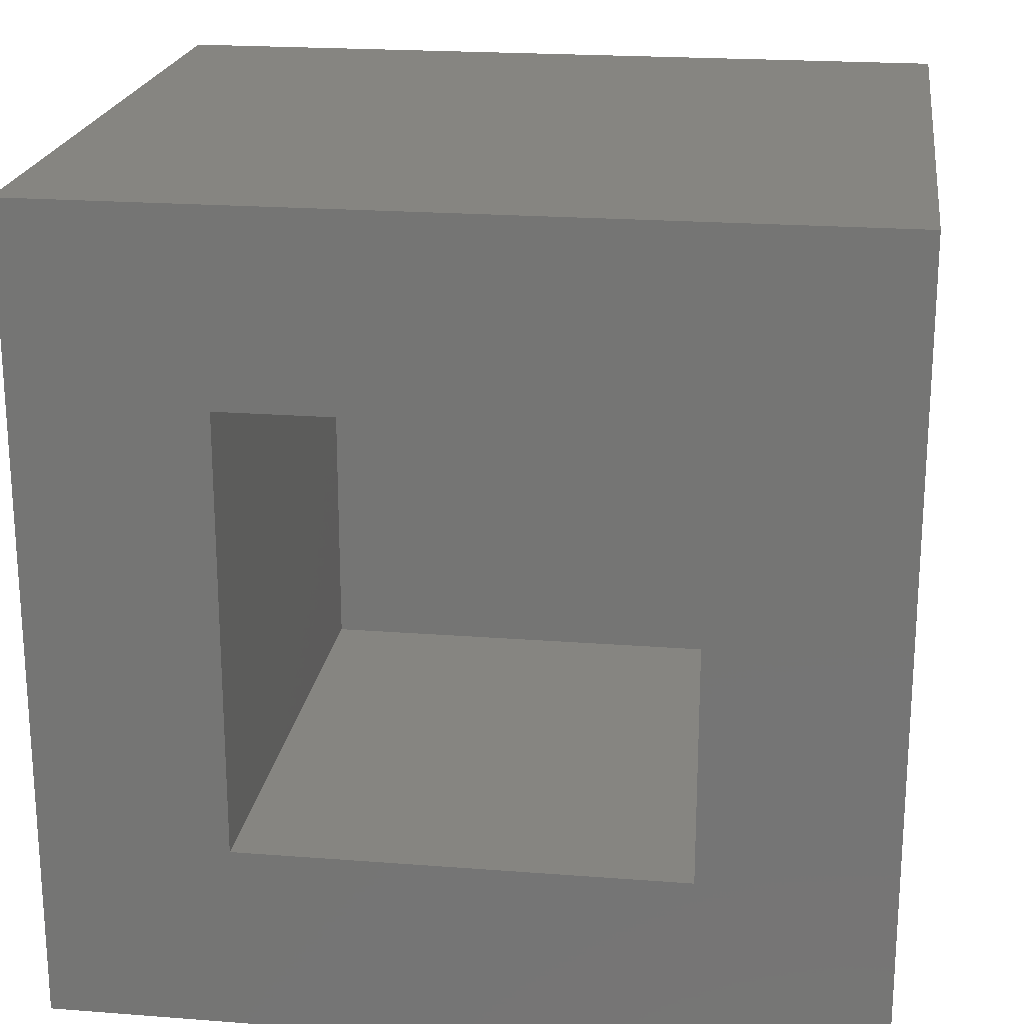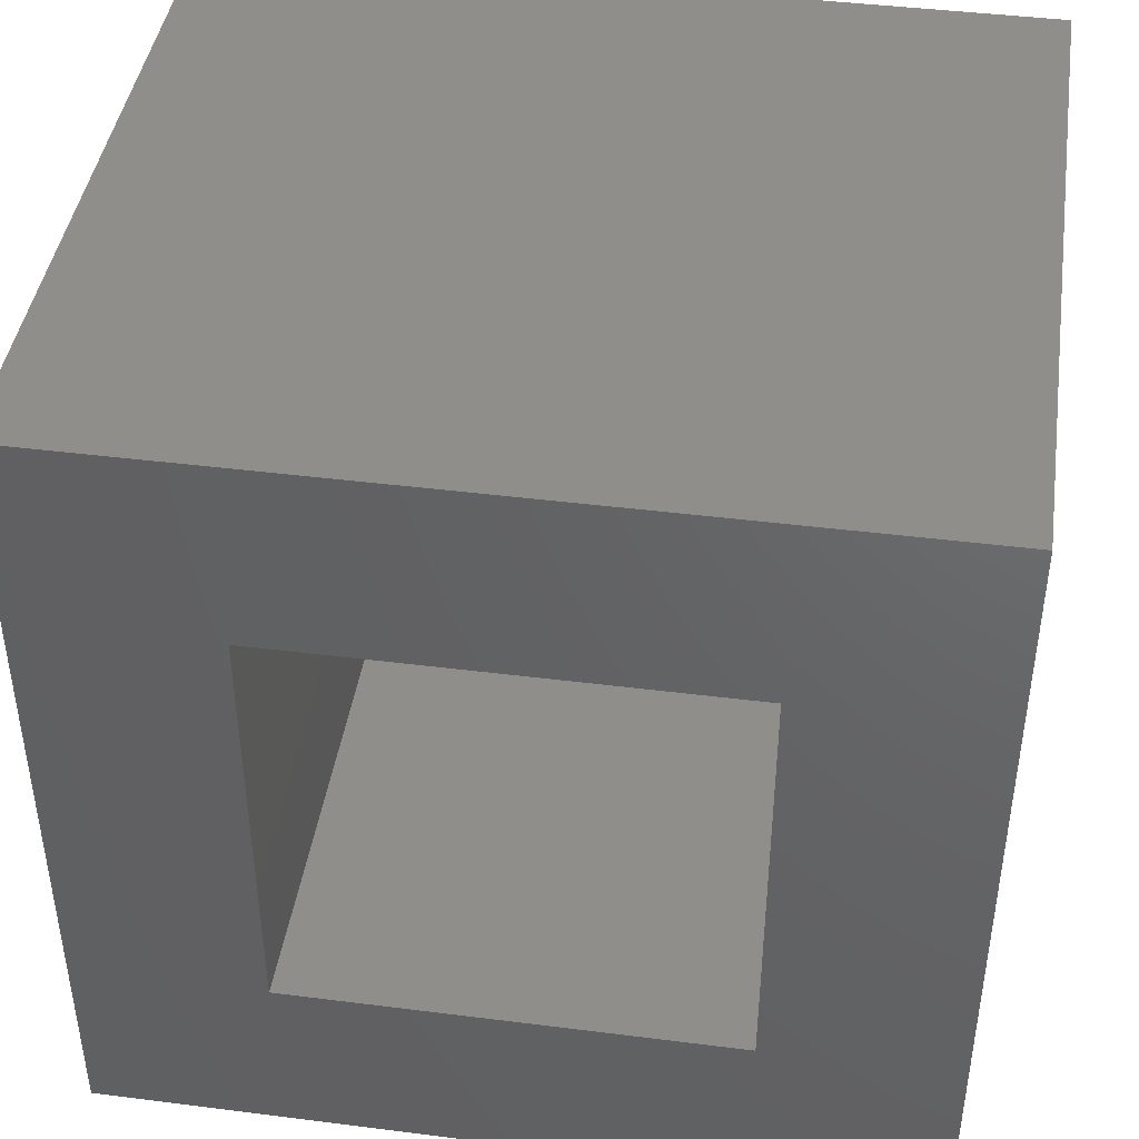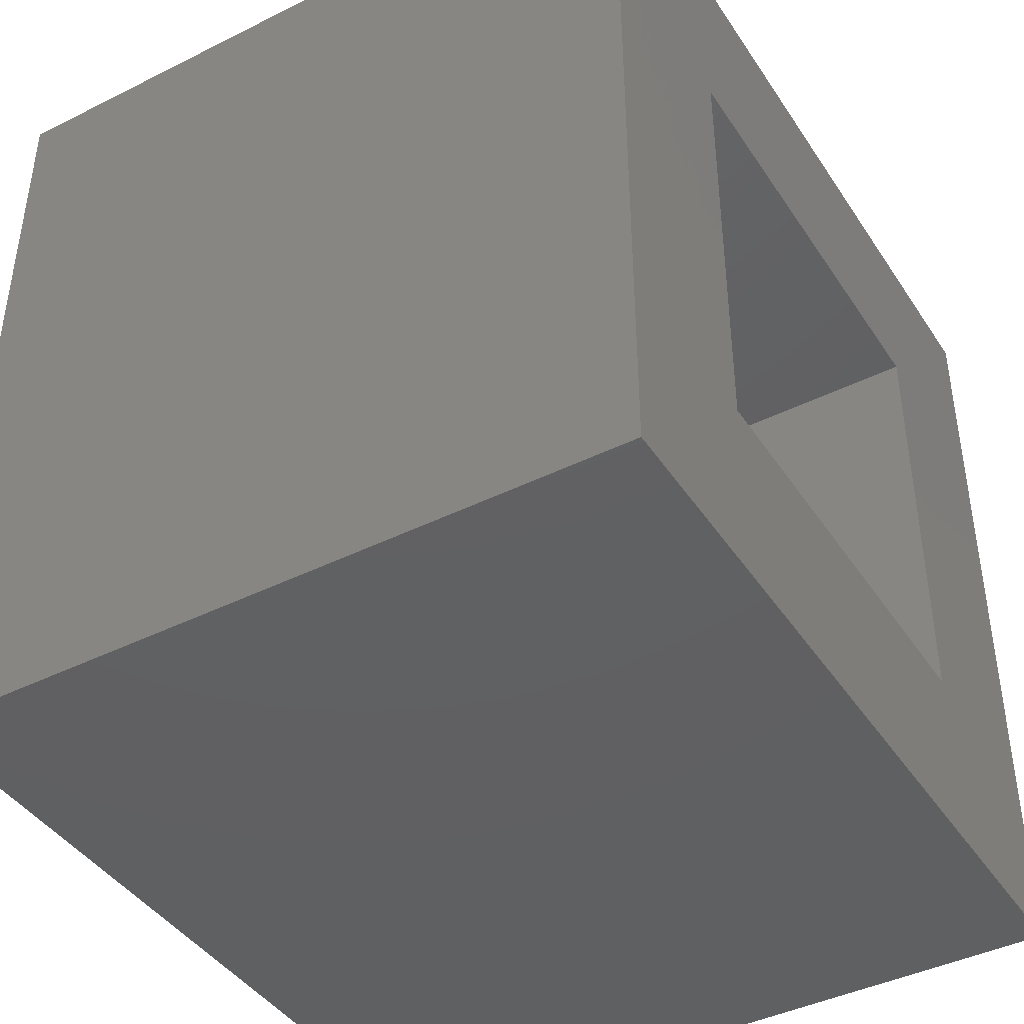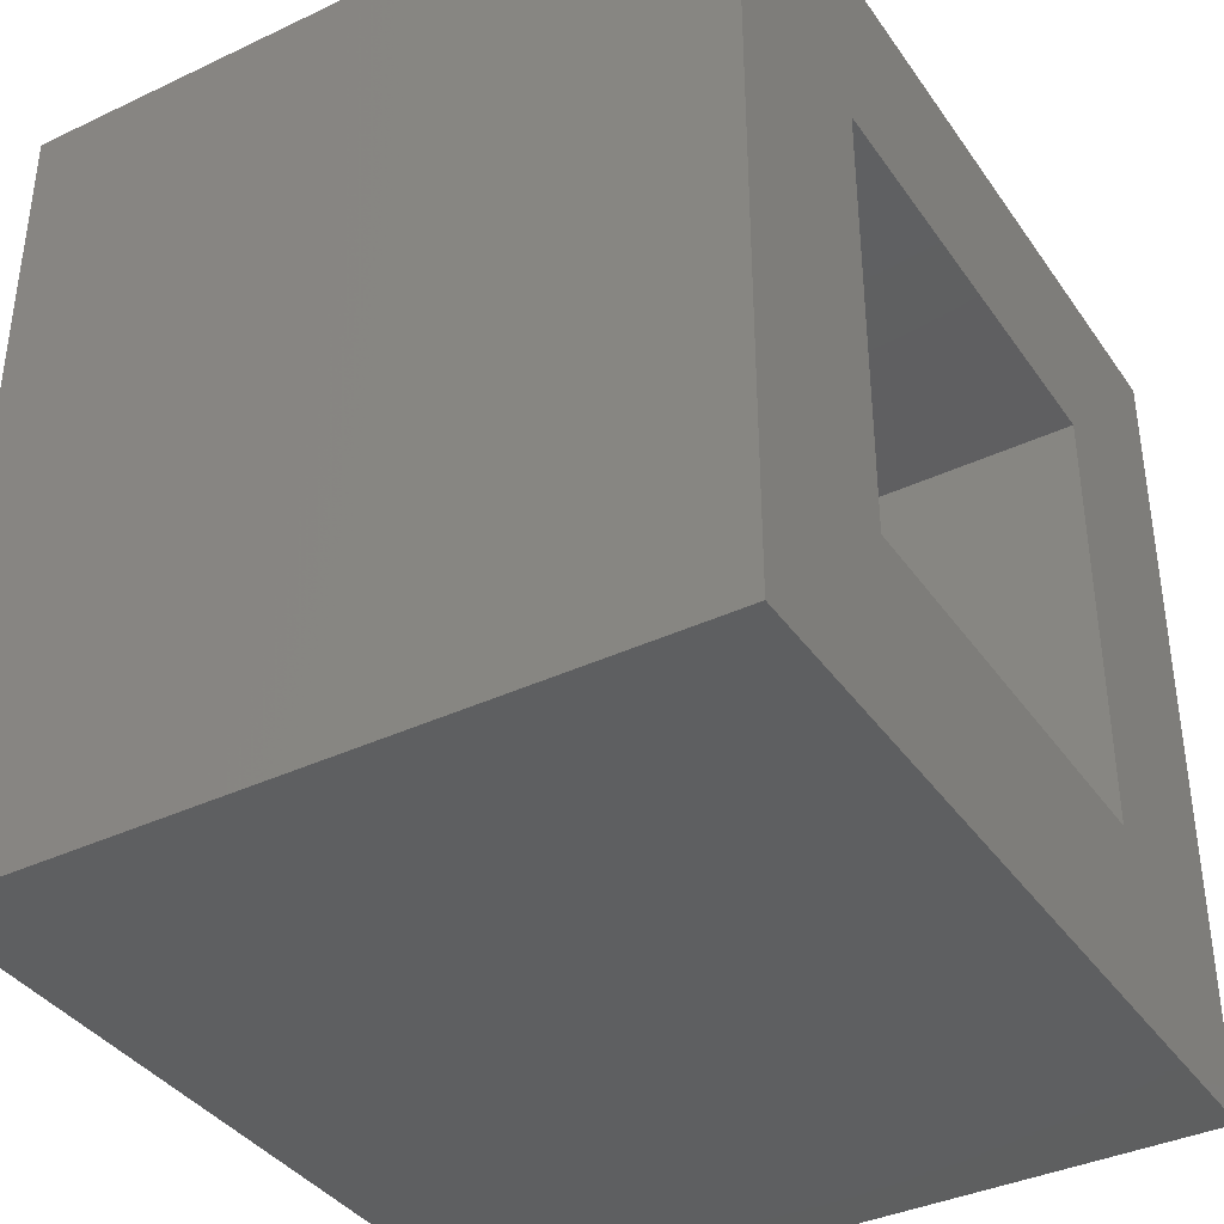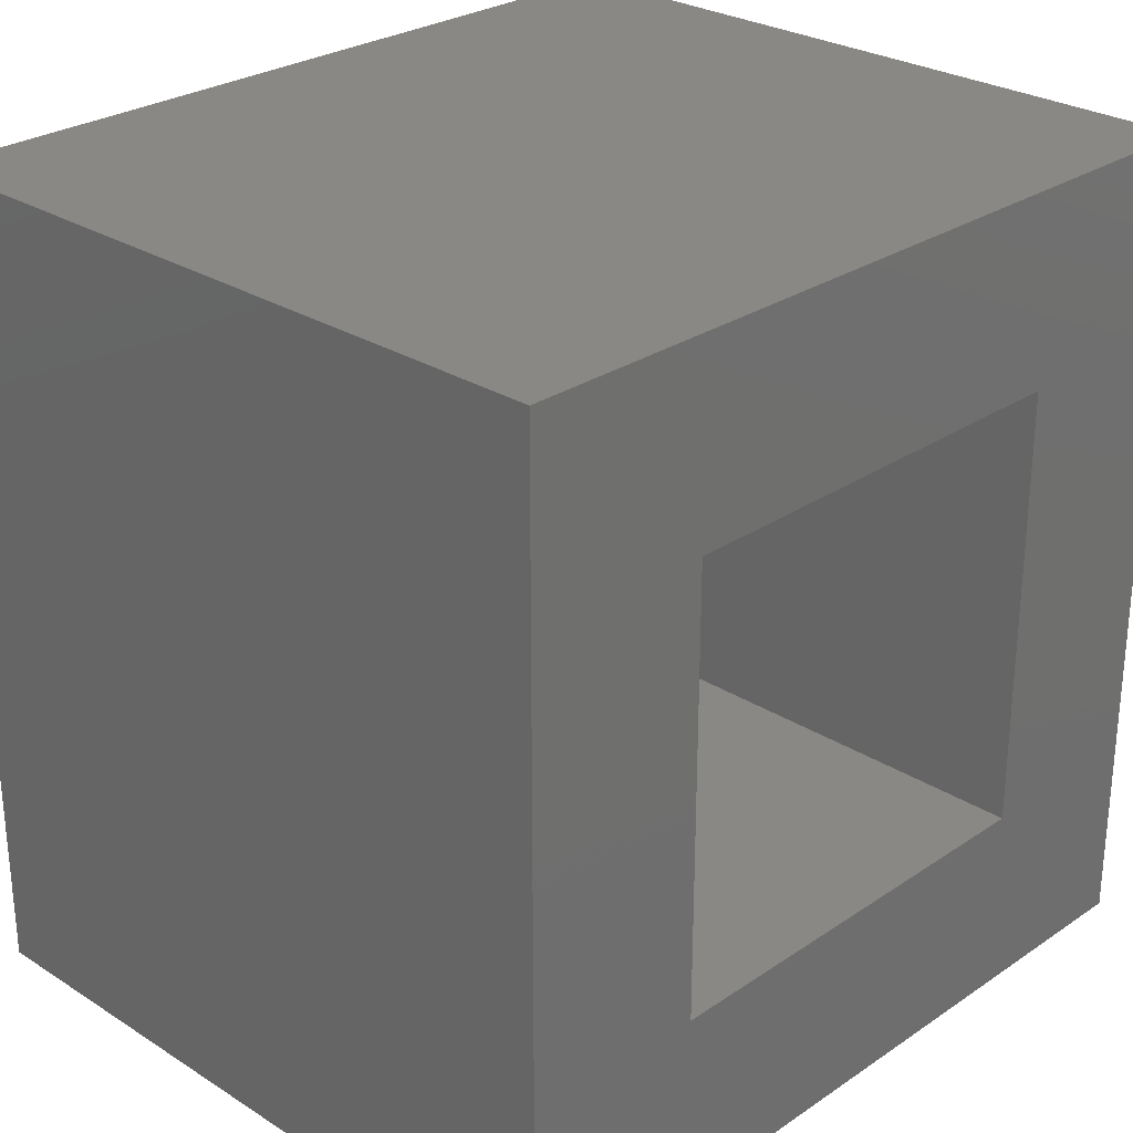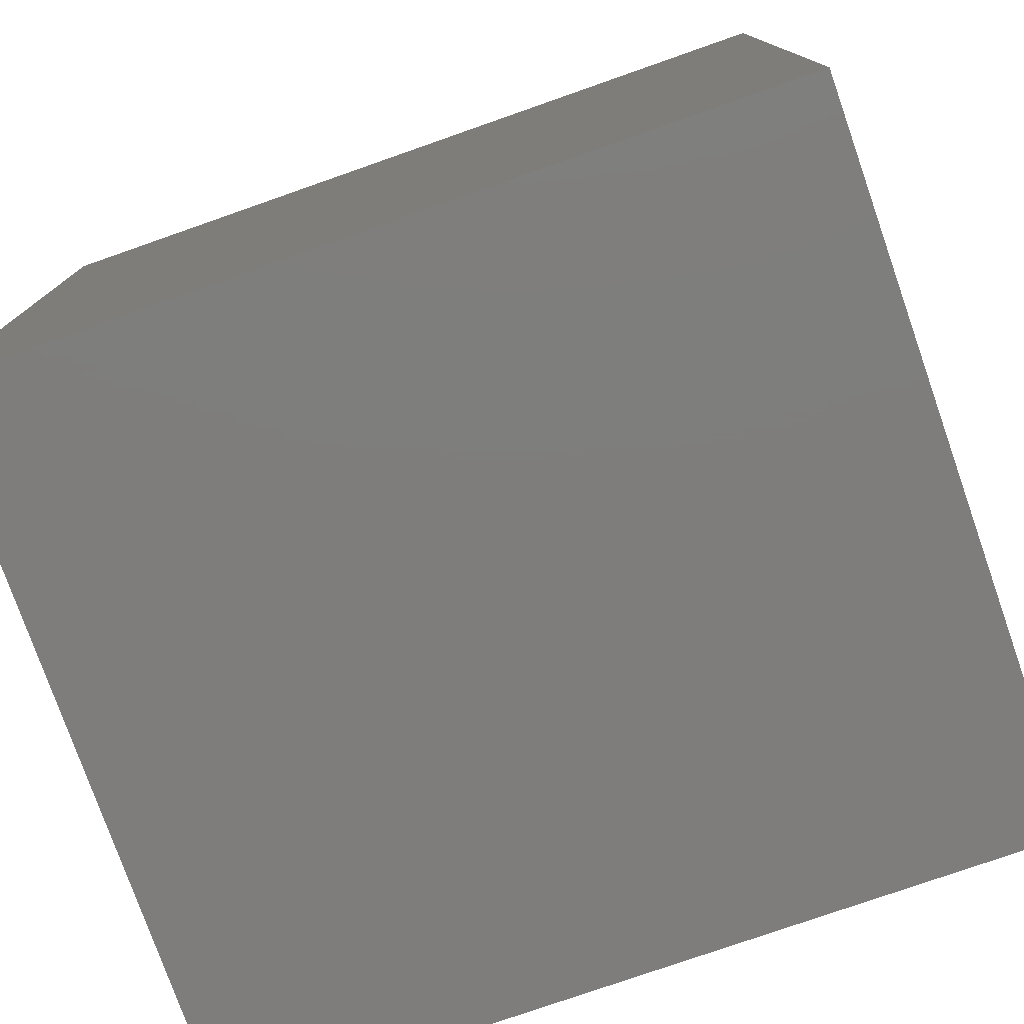
<metadata>
{"format":"stl","ext":"stl","renderer":"f3d","projection":"perspective","resolution":1024,"background":"white","views":[{"elev":21.0,"azim":-82.1,"up":"+Z"},{"elev":43.1,"azim":-81.5,"up":"+Z"},{"elev":-42.3,"azim":-149.2,"up":"+Y"},{"elev":-38.0,"azim":-149.1,"up":"+Z"},{"elev":27.4,"azim":-135.9,"up":"+Y"},{"elev":-77.3,"azim":109.3,"up":"+Z"}]}
</metadata>
<code>
# stl→obj: 16 verts, 28 faces
v -0.1875 -0.7266 -0.1172
v -0.1875 -0.5 0.1094
v -0.1875 0.2578 -0.1172
v -0.1875 0.03125 0.1094
v -0.1875 0.2578 0.8672
v -0.1875 0.03125 0.6406
v -0.1875 -0.7266 0.8672
v -0.1875 -0.5 0.6406
v 0.4531 -0.5 0.6406
v 0.4531 -0.5 0.1094
v 0.4531 0.03125 0.6406
v 0.4531 0.03125 0.1094
v 0.6797 -0.7266 -0.1172
v 0.6797 -0.7266 0.8672
v 0.6797 0.2578 -0.1172
v 0.6797 0.2578 0.8672
f 1 2 3
f 3 2 4
f 3 4 5
f 5 4 6
f 5 6 7
f 7 6 8
f 7 8 1
f 1 8 2
f 8 9 2
f 2 9 10
f 11 6 12
f 12 6 4
f 4 2 12
f 12 2 10
f 6 11 8
f 8 11 9
f 1 13 7
f 7 13 14
f 13 15 14
f 14 15 16
f 15 3 16
f 16 3 5
f 1 3 13
f 13 3 15
f 7 14 5
f 5 14 16
f 10 9 12
f 12 9 11

</code>
